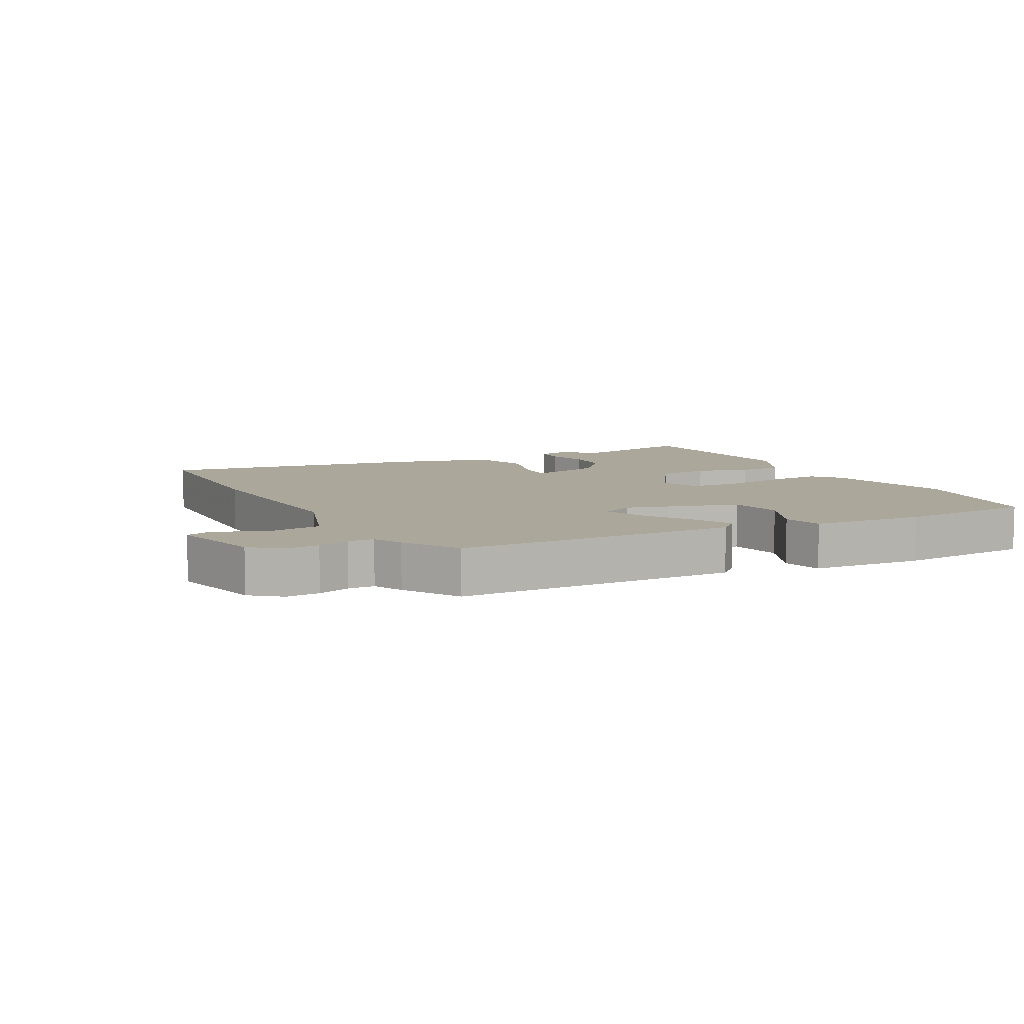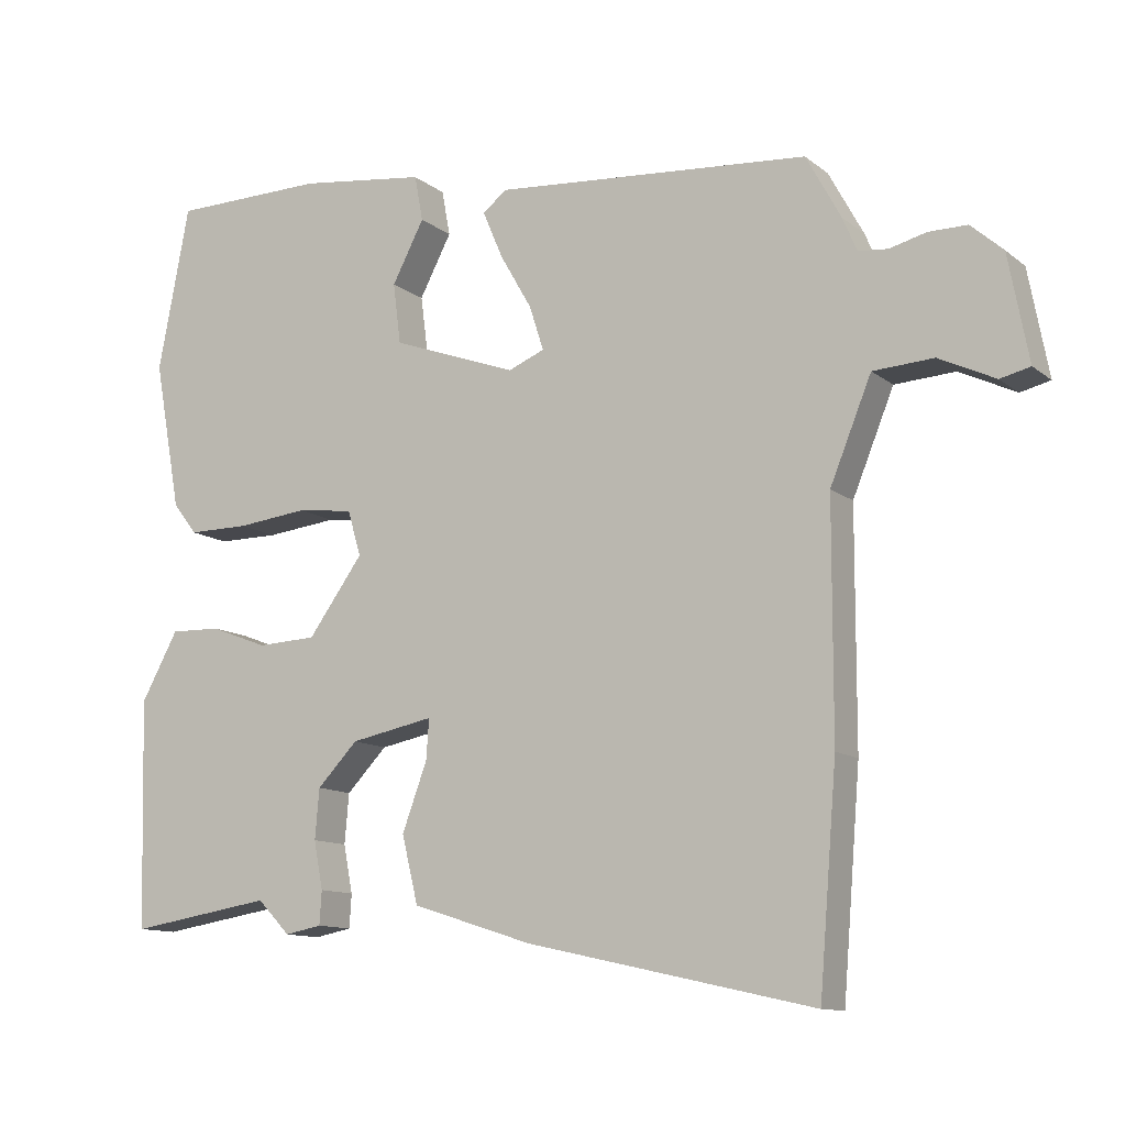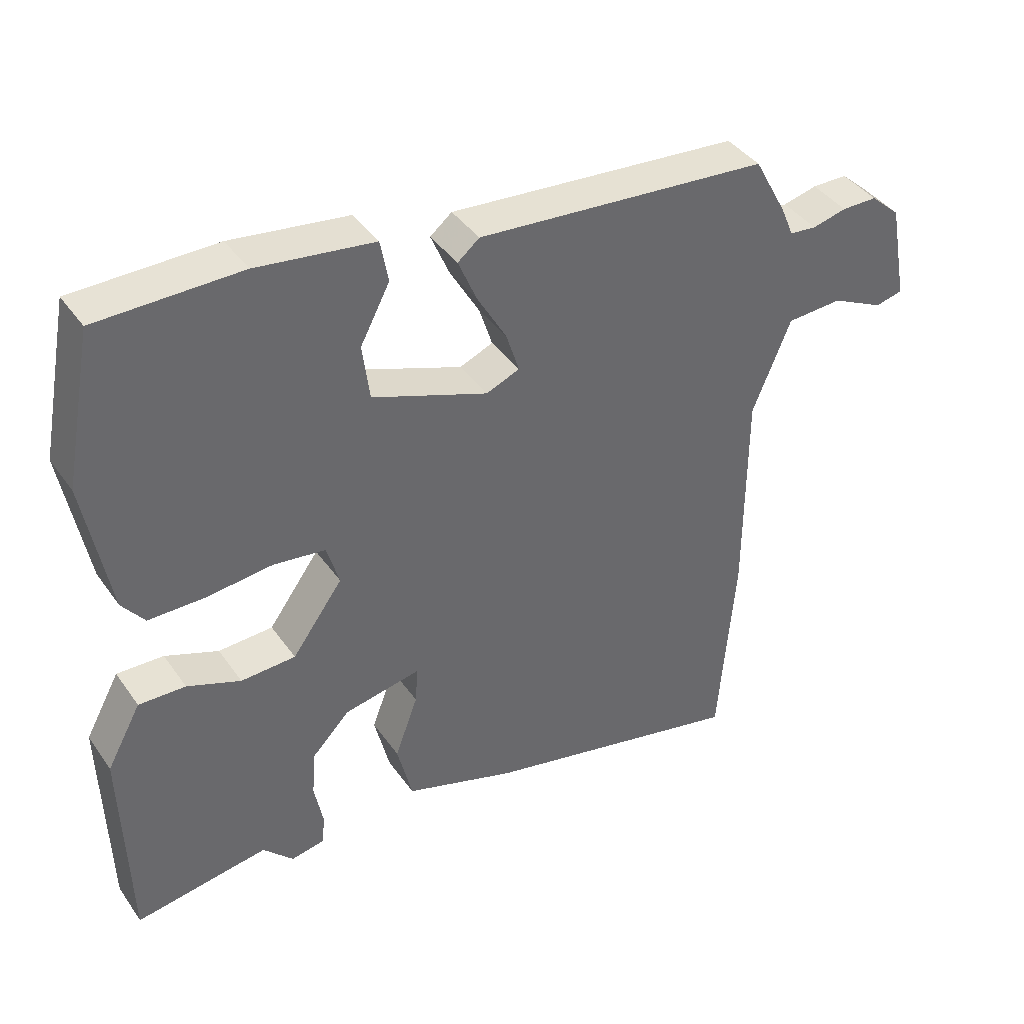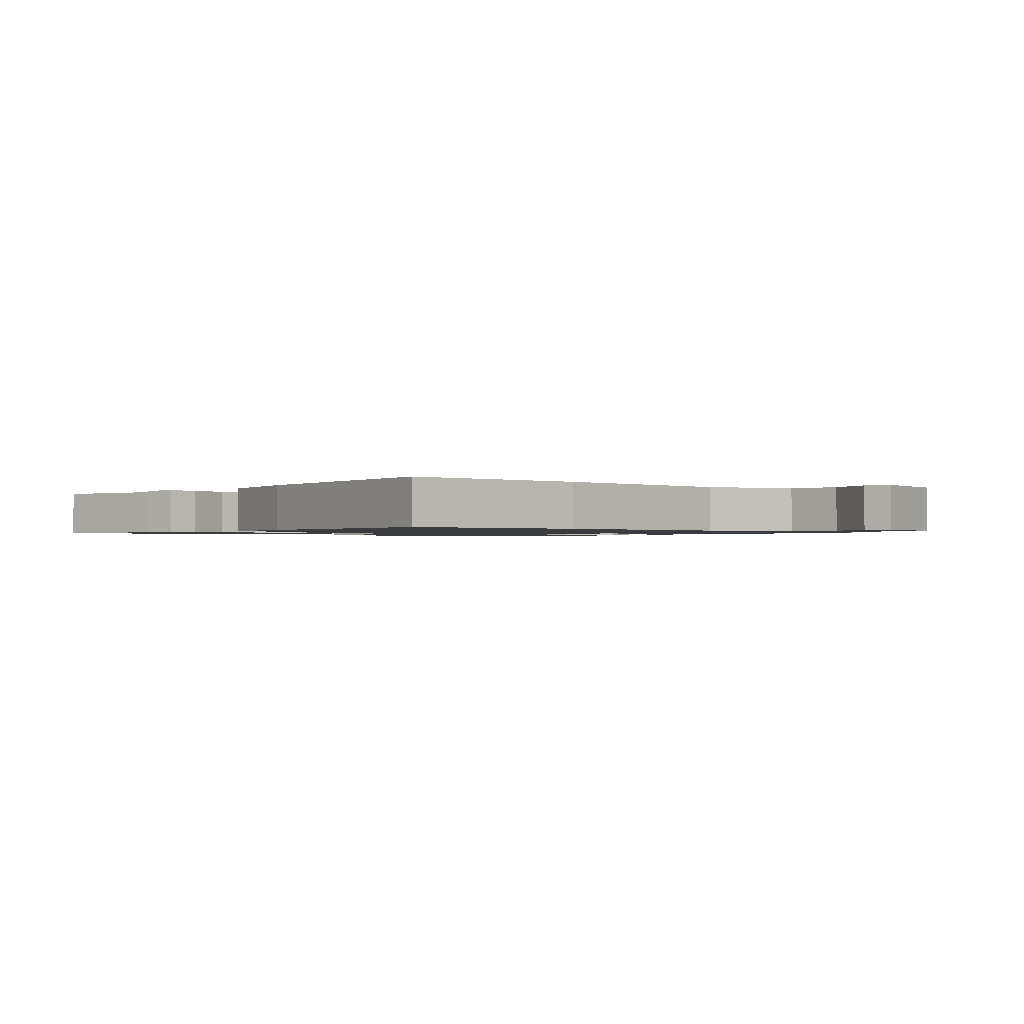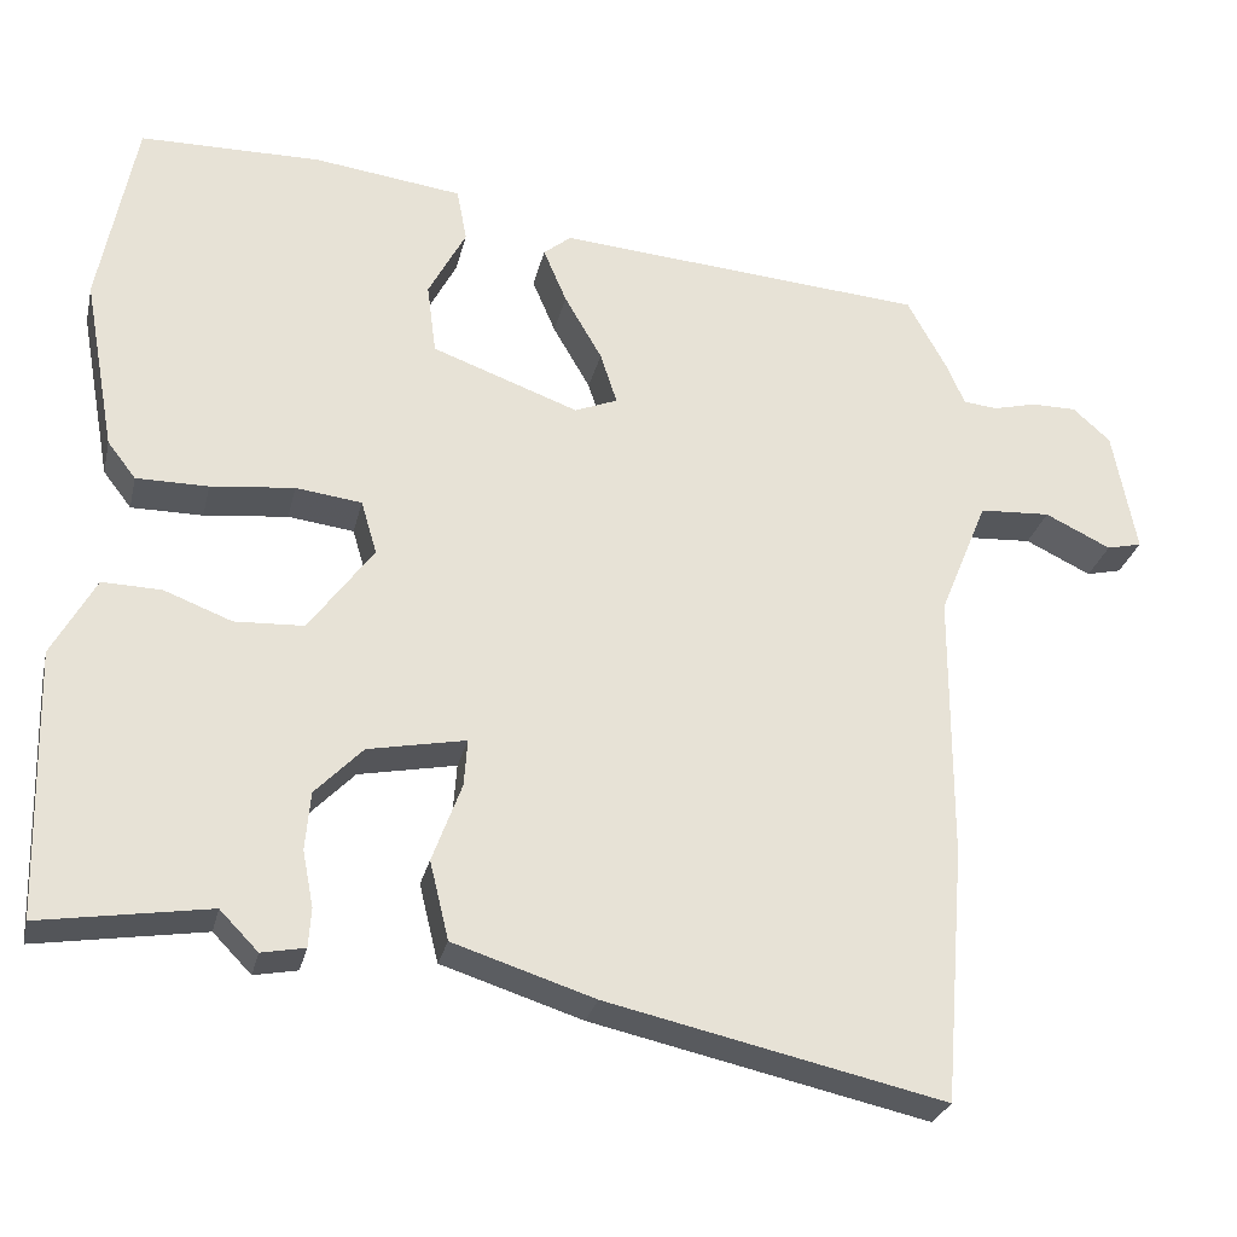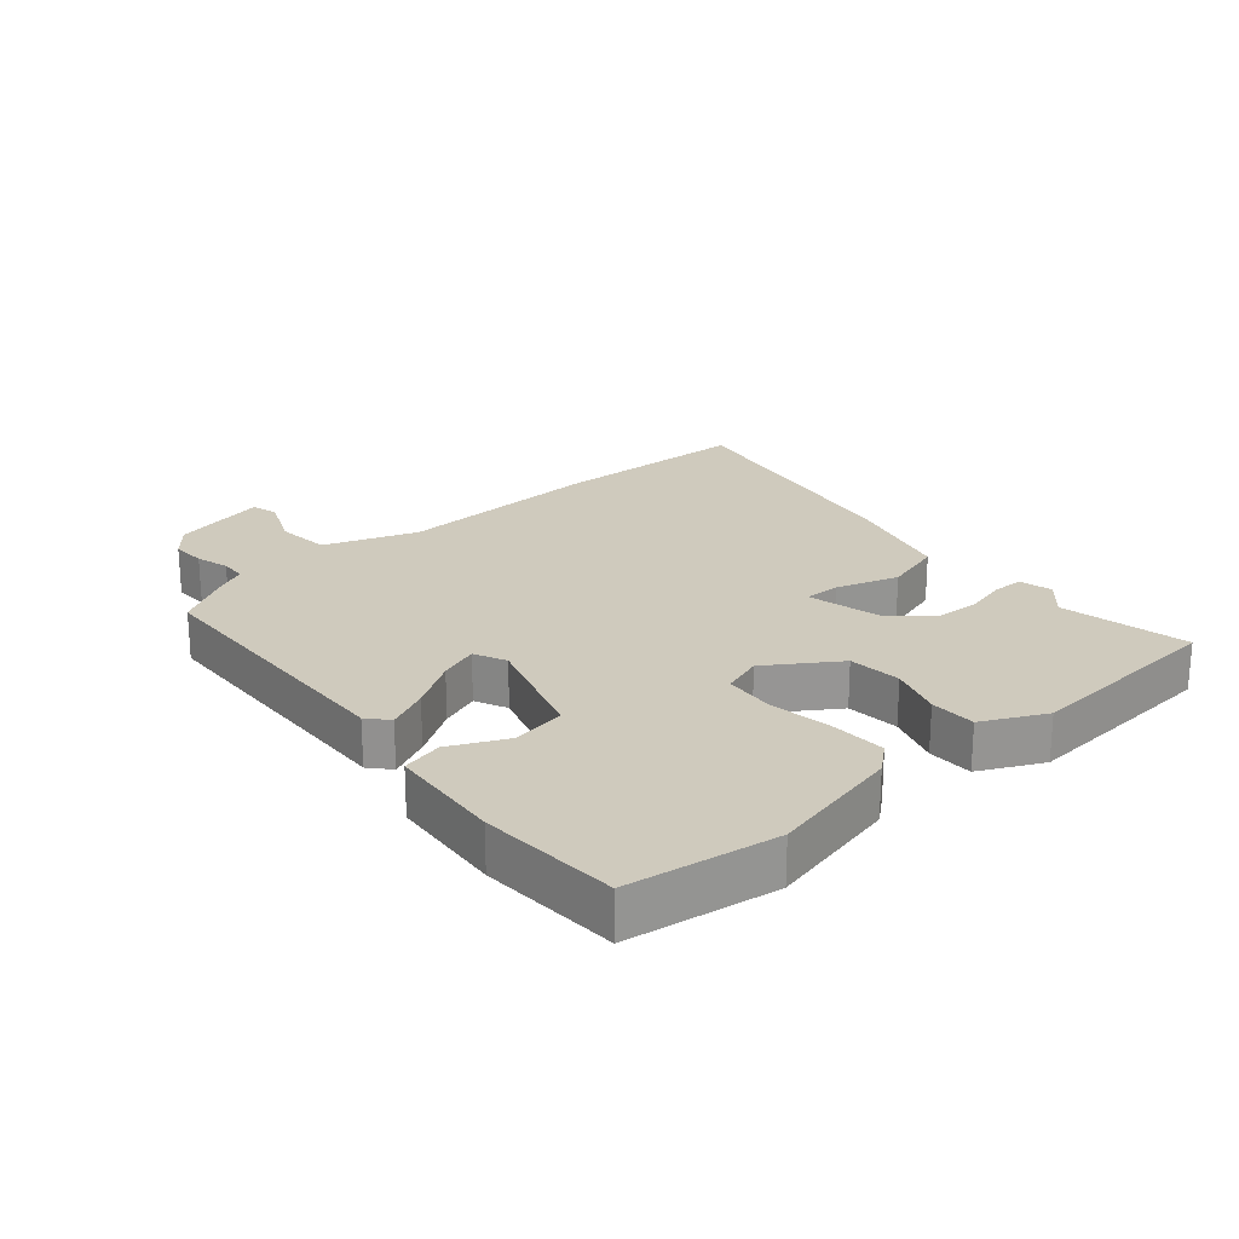
<metadata>
{"format":"obj","ext":"obj","renderer":"f3d","projection":"perspective","resolution":1024,"background":"white","views":[{"elev":8.2,"azim":-31.0,"up":"+Y"},{"elev":-11.7,"azim":-150.1,"up":"+Z"},{"elev":40.2,"azim":148.3,"up":"+Z"},{"elev":-1.2,"azim":-135.9,"up":"+Y"},{"elev":-27.7,"azim":167.2,"up":"+Z"},{"elev":22.9,"azim":46.8,"up":"+Y"}]}
</metadata>
<code>
v 0.494 0.07 0.532
v 0.538 0.07 0.301
v 0.5 0.07 0.093
v 0.466 0.07 0.049
v 0.38 0.07 0.049
v 0.28 0.07 0.06
v 0.201 0.07 0.05
v 0.182 0.07 -0.014
v 0.259 0.07 -0.12
v 0.342 0.07 -0.124
v 0.423 0.07 -0.093
v 0.494 0.07 -0.091
v 0.546 0.07 -0.186
v 0.537 0.07 -0.506
v 0.335 0.07 -0.474
v 0.289 0.07 -0.521
v 0.237 0.07 -0.511
v 0.234 0.07 -0.464
v 0.247 0.07 -0.397
v 0.241 0.07 -0.327
v 0.184 0.07 -0.268
v 0.067 0.07 -0.245
v 0.071 0.07 -0.301
v 0.106 0.07 -0.396
v 0.083 0.07 -0.49
v -0.086 0.07 -0.544
v -0.489 0.07 -0.633
v -0.514 0.07 -0.328
v -0.515 0.07 -0.004
v -0.573 0.07 0.138
v -0.658 0.07 0.143
v -0.737 0.07 0.105
v -0.779 0.07 0.115
v -0.751 0.07 0.264
v -0.706 0.07 0.304
v -0.652 0.07 0.304
v -0.6 0.07 0.291
v -0.559 0.07 0.295
v -0.539 0.07 0.342
v -0.49 0.07 0.432
v -0.046 0.07 0.467
v -0.013 0.07 0.44
v -0.041 0.07 0.374
v -0.086 0.07 0.296
v -0.106 0.07 0.234
v -0.055 0.07 0.213
v 0.121 0.07 0.277
v 0.132 0.07 0.362
v 0.087 0.07 0.448
v 0.099 0.07 0.512
v 0.277 0.07 0.535
v 0.494 0 0.532
v 0.538 0 0.301
v 0.5 0 0.093
v 0.466 0 0.049
v 0.38 0 0.049
v 0.28 0 0.06
v 0.201 0 0.05
v 0.182 0 -0.014
v 0.259 0 -0.12
v 0.342 0 -0.124
v 0.423 0 -0.093
v 0.494 0 -0.091
v 0.546 0 -0.186
v 0.537 0 -0.506
v 0.335 0 -0.474
v 0.289 0 -0.521
v 0.237 0 -0.511
v 0.234 0 -0.464
v 0.247 0 -0.397
v 0.241 0 -0.327
v 0.184 0 -0.268
v 0.067 0 -0.245
v 0.071 0 -0.301
v 0.106 0 -0.396
v 0.083 0 -0.49
v -0.086 0 -0.544
v -0.489 0 -0.633
v -0.514 0 -0.328
v -0.515 0 -0.004
v -0.573 0 0.138
v -0.658 0 0.143
v -0.737 0 0.105
v -0.779 0 0.115
v -0.751 0 0.264
v -0.706 0 0.304
v -0.652 0 0.304
v -0.6 0 0.291
v -0.559 0 0.295
v -0.539 0 0.342
v -0.49 0 0.432
v -0.046 0 0.467
v -0.013 0 0.44
v -0.041 0 0.374
v -0.086 0 0.296
v -0.106 0 0.234
v -0.055 0 0.213
v 0.121 0 0.277
v 0.132 0 0.362
v 0.087 0 0.448
v 0.099 0 0.512
v 0.277 0 0.535
f 48 49 50 51
f 47 48 51 1
f 41 42 43 44
f 41 44 45
f 38 39 40 41
f 38 41 45
f 37 38 45 46
f 35 36 37
f 34 35 37 46
f 31 32 33 34
f 30 31 34 46
f 26 27 28 29
f 26 29 30 46
f 23 24 25 26
f 22 23 26 46
f 16 17 18 19
f 15 16 19 20
f 14 15 20
f 13 14 20 21
f 10 11 12 13
f 9 10 13 21
f 3 4 5 6
f 3 6 7
f 47 1 2 3
f 47 3 7
f 46 47 7 8
f 21 22 46
f 8 9 21 46
f 102 101 100 99
f 52 102 99 98
f 95 94 93 92
f 96 95 92
f 92 91 90 89
f 96 92 89
f 97 96 89 88
f 88 87 86
f 97 88 86 85
f 85 84 83 82
f 97 85 82 81
f 80 79 78 77
f 97 81 80 77
f 77 76 75 74
f 97 77 74 73
f 70 69 68 67
f 71 70 67 66
f 71 66 65
f 72 71 65 64
f 64 63 62 61
f 72 64 61 60
f 57 56 55 54
f 58 57 54
f 54 53 52 98
f 58 54 98
f 59 58 98 97
f 97 73 72
f 97 72 60 59
f 1 52 53 2
f 2 53 54 3
f 3 54 55 4
f 4 55 56 5
f 5 56 57 6
f 6 57 58 7
f 7 58 59 8
f 8 59 60 9
f 9 60 61 10
f 10 61 62 11
f 11 62 63 12
f 12 63 64 13
f 13 64 65 14
f 14 65 66 15
f 15 66 67 16
f 16 67 68 17
f 17 68 69 18
f 18 69 70 19
f 19 70 71 20
f 20 71 72 21
f 21 72 73 22
f 22 73 74 23
f 23 74 75 24
f 24 75 76 25
f 25 76 77 26
f 26 77 78 27
f 27 78 79 28
f 28 79 80 29
f 29 80 81 30
f 30 81 82 31
f 31 82 83 32
f 32 83 84 33
f 33 84 85 34
f 34 85 86 35
f 35 86 87 36
f 36 87 88 37
f 37 88 89 38
f 38 89 90 39
f 39 90 91 40
f 40 91 92 41
f 41 92 93 42
f 42 93 94 43
f 43 94 95 44
f 44 95 96 45
f 45 96 97 46
f 46 97 98 47
f 47 98 99 48
f 48 99 100 49
f 49 100 101 50
f 50 101 102 51
f 51 102 52 1

</code>
